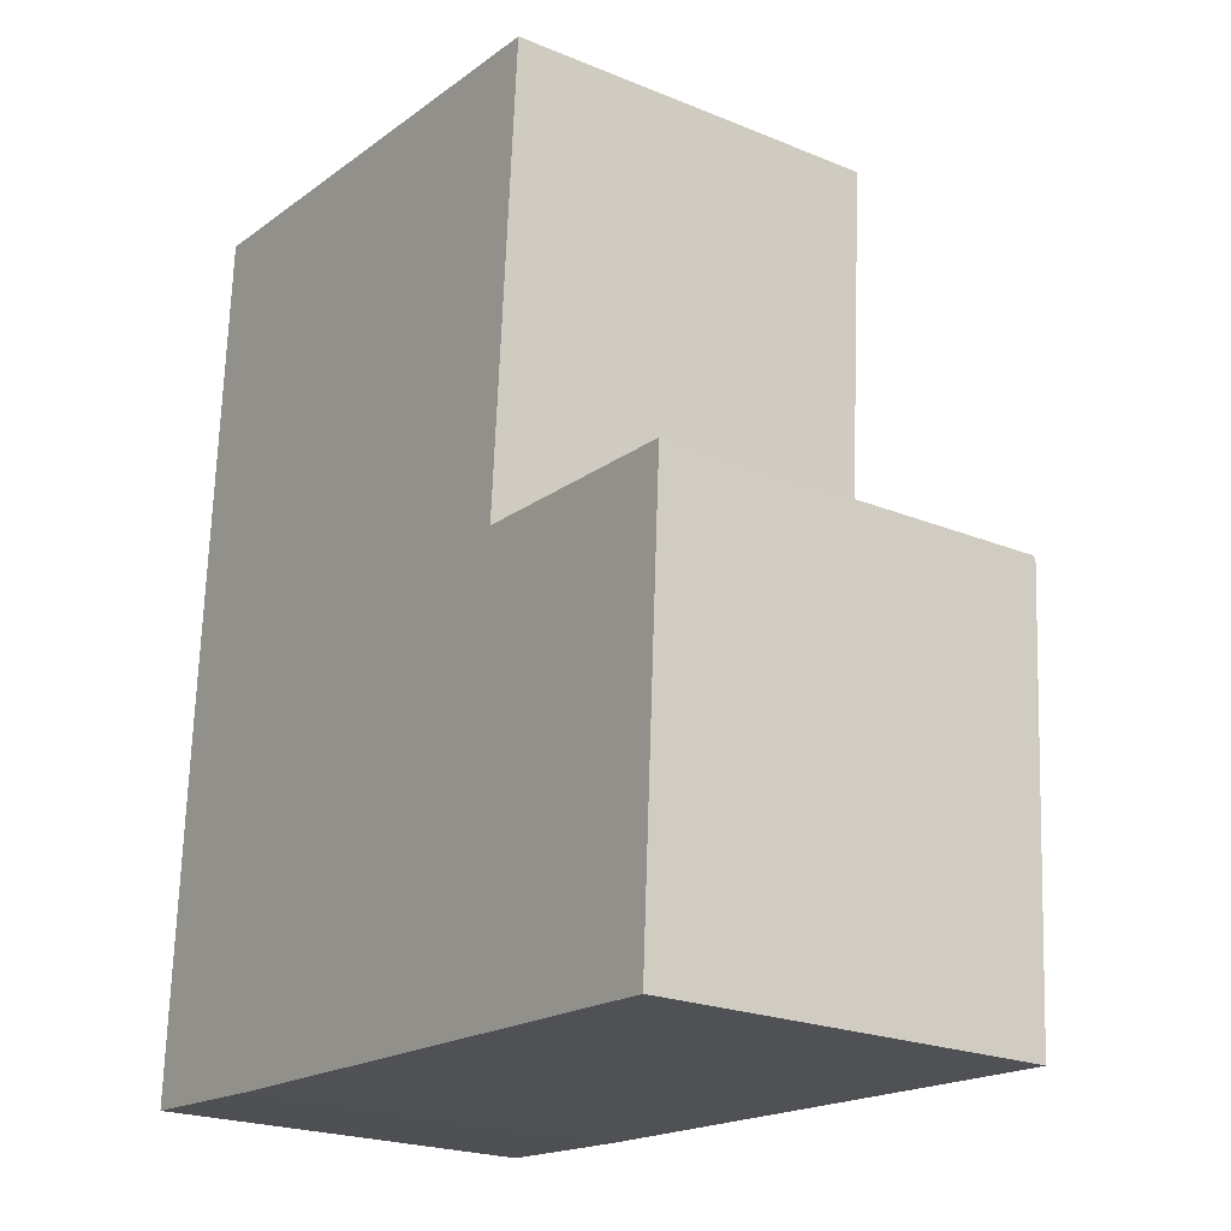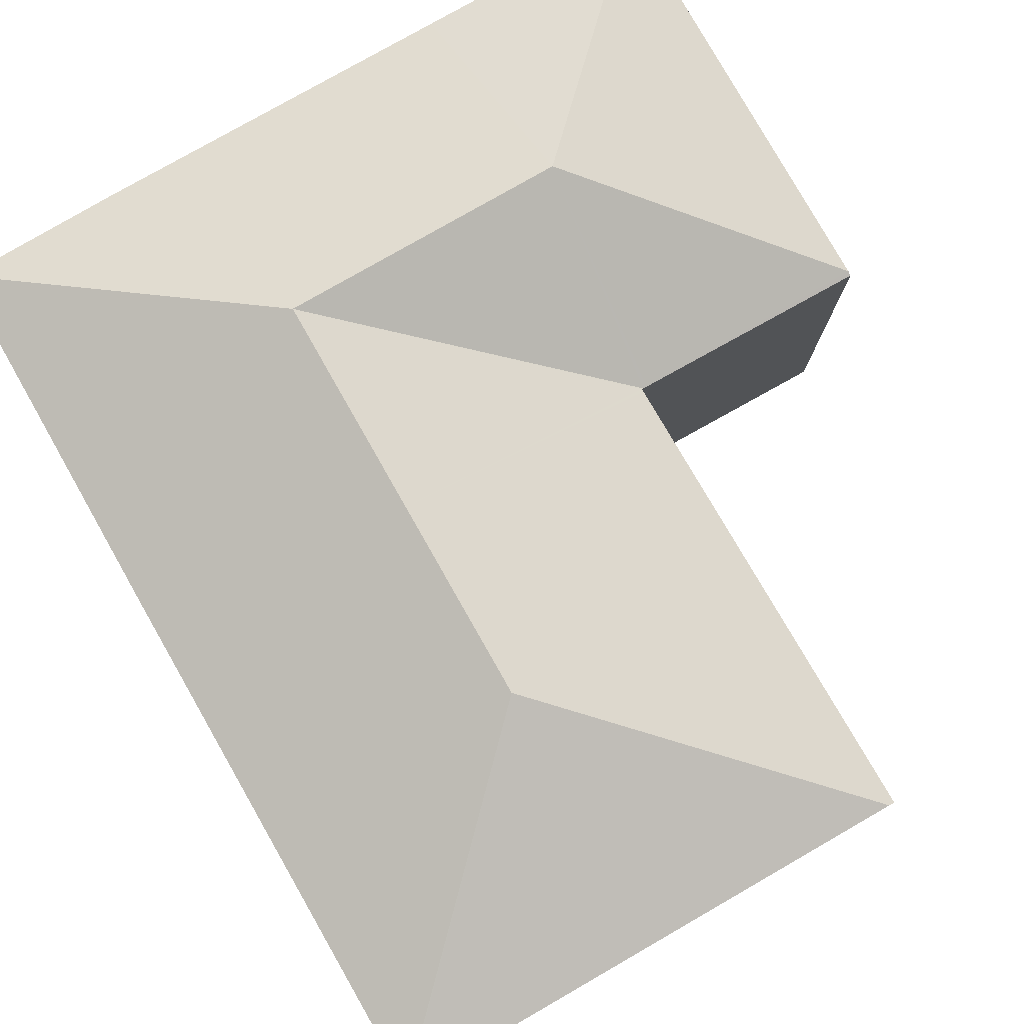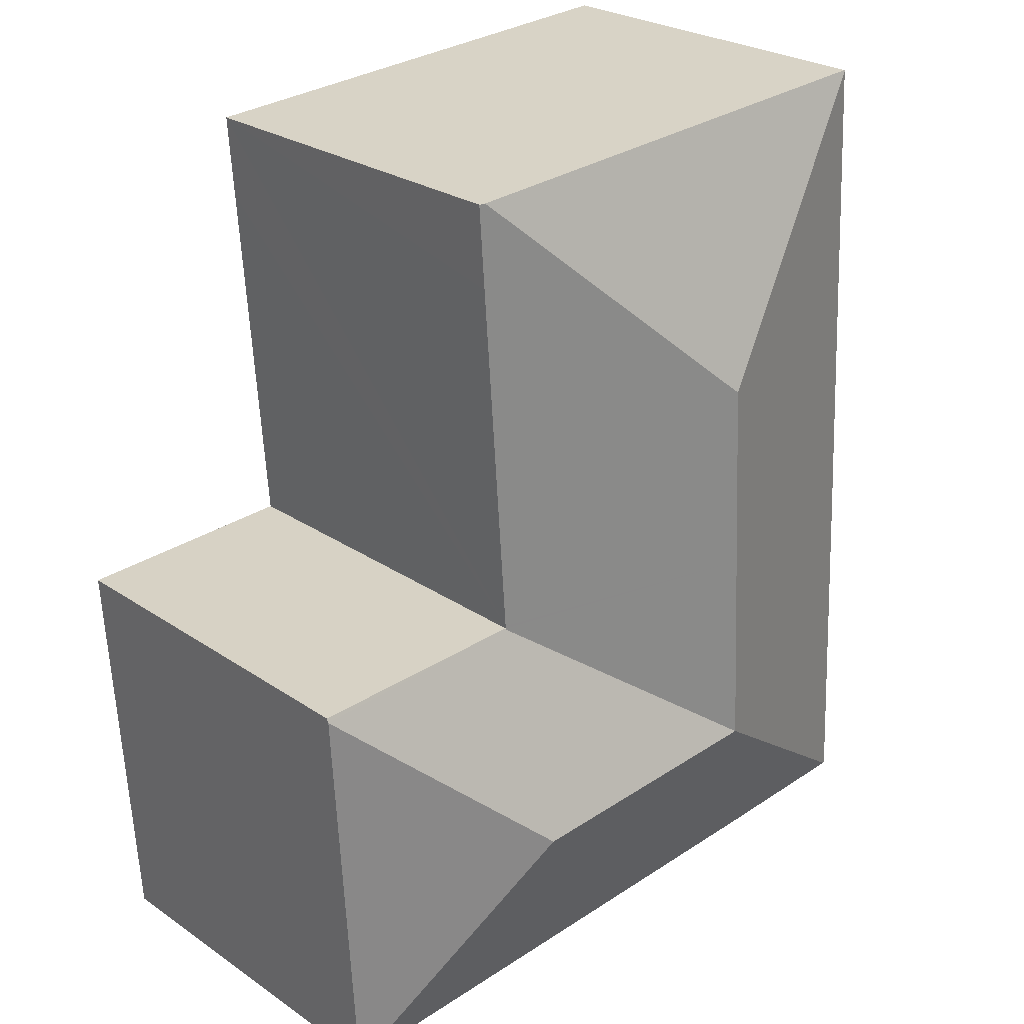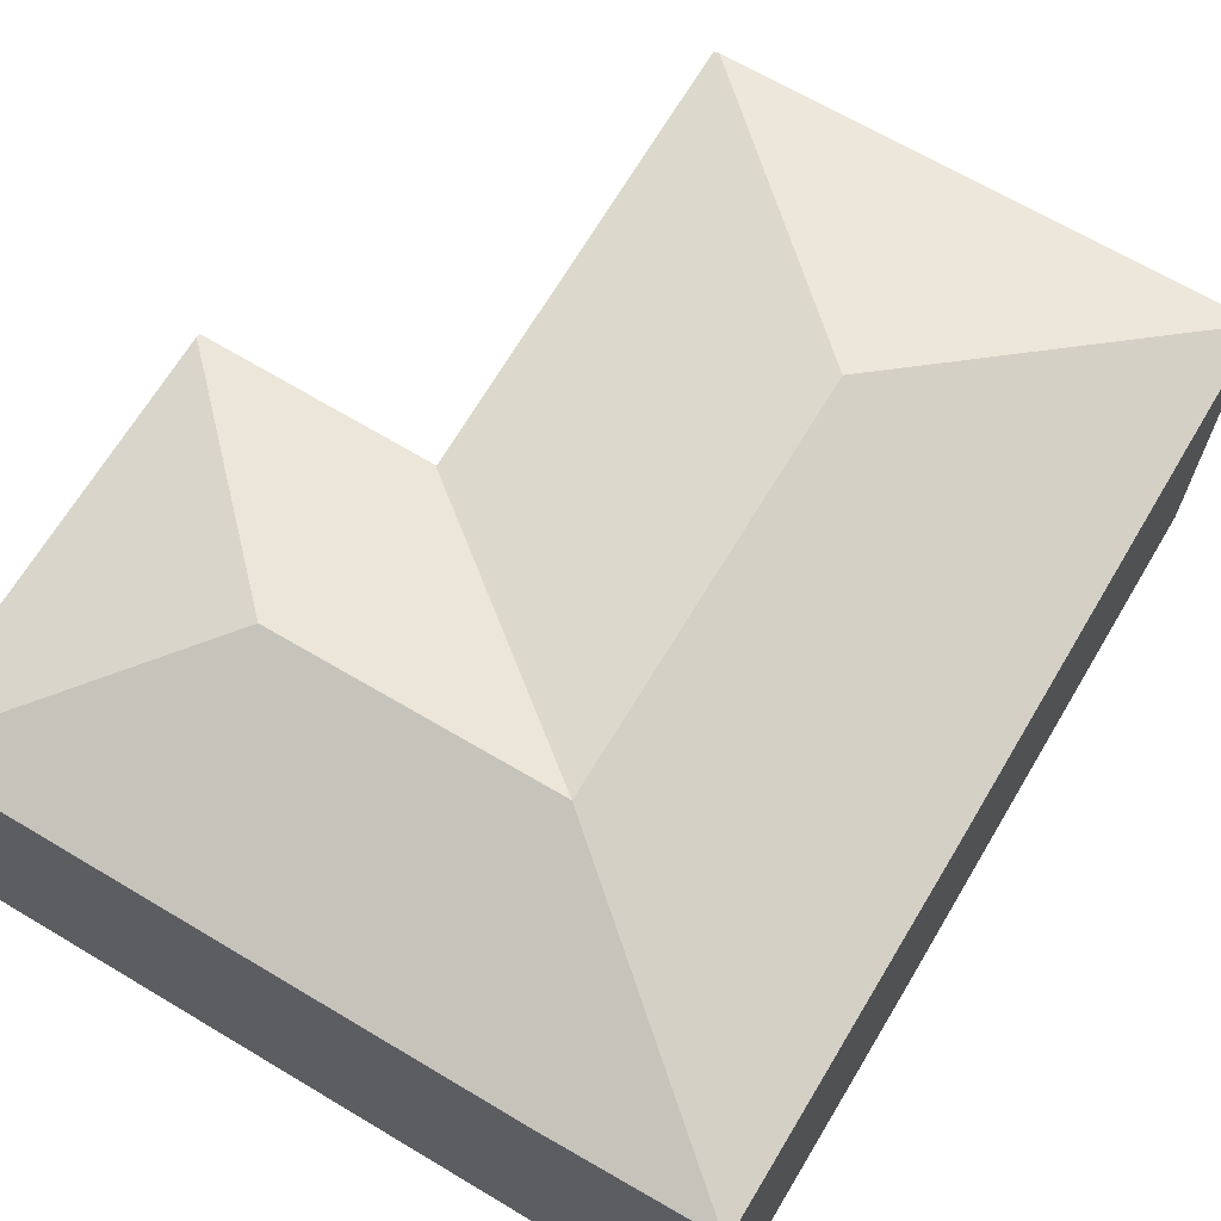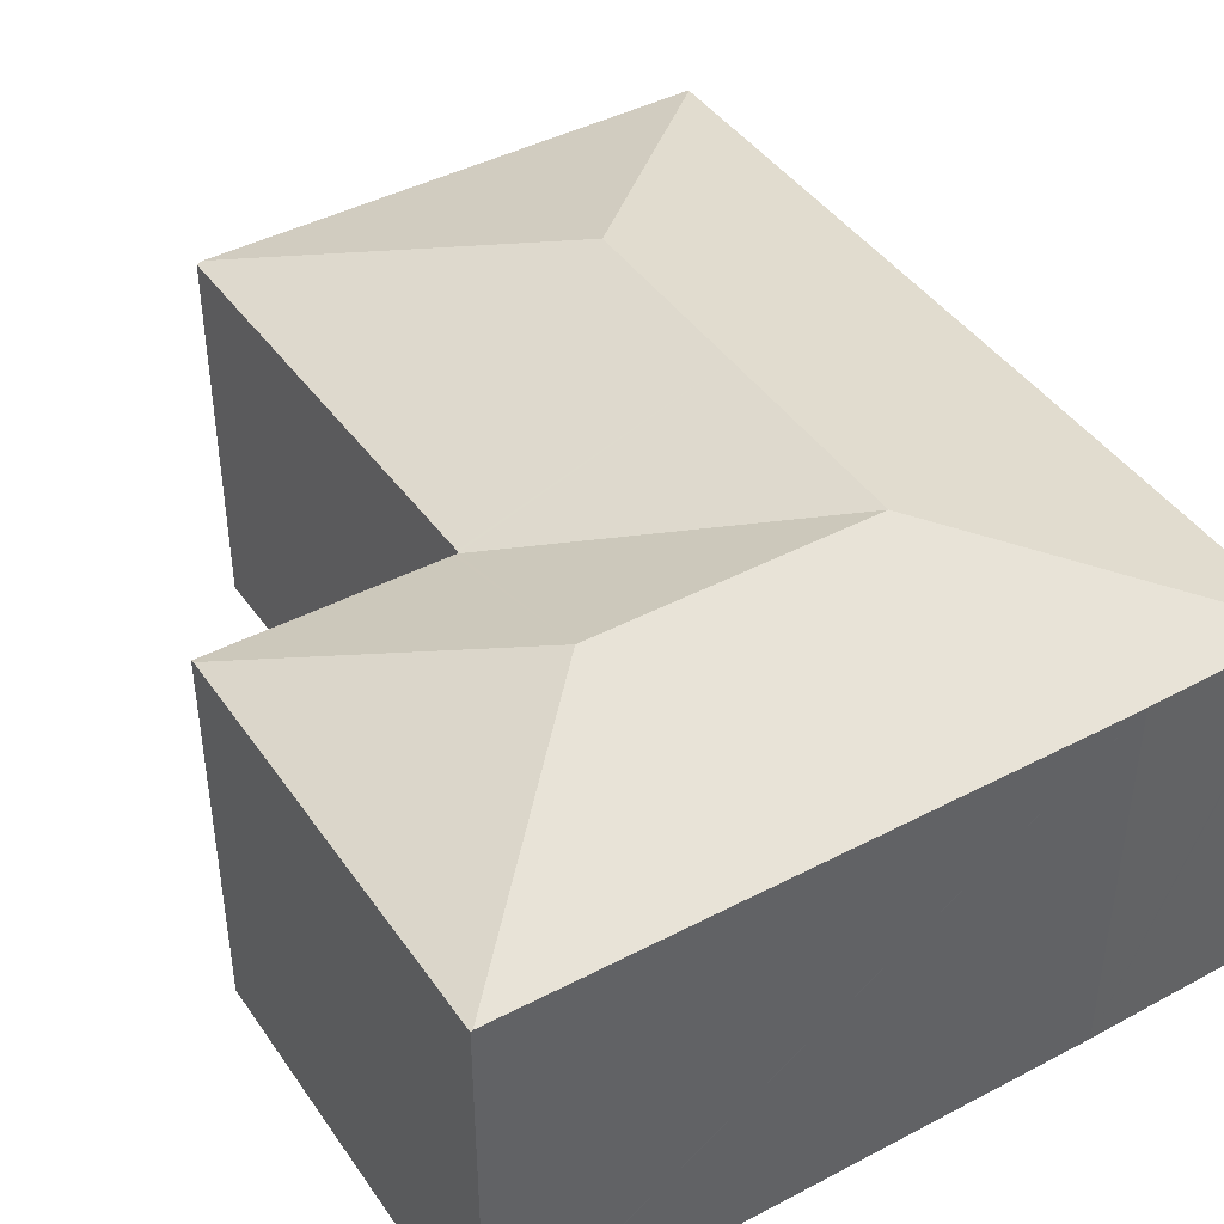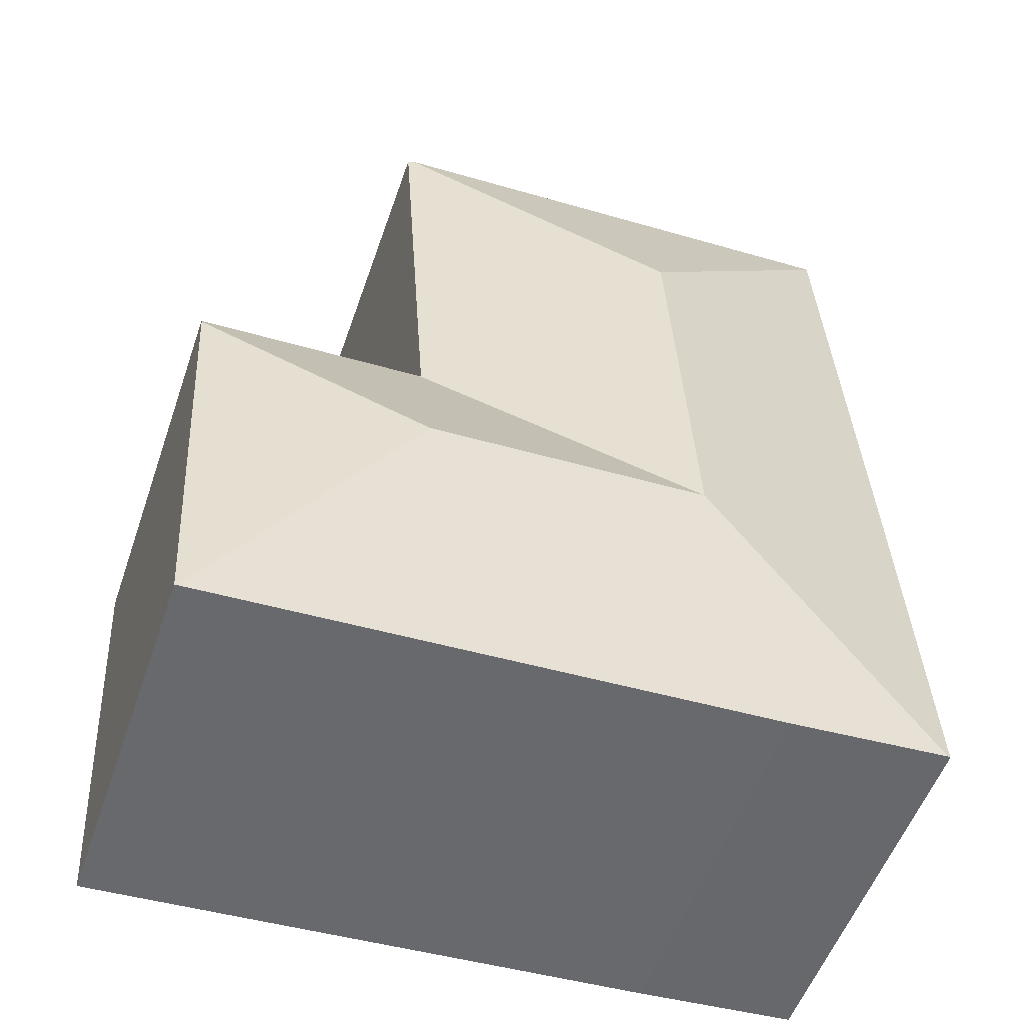
<metadata>
{"format":"obj","ext":"obj","renderer":"f3d","projection":"perspective","resolution":1024,"background":"white","views":[{"elev":-22.0,"azim":54.3,"up":"+Z"},{"elev":79.4,"azim":-26.5,"up":"+Y"},{"elev":26.1,"azim":136.9,"up":"+Z"},{"elev":67.5,"azim":-146.0,"up":"+Y"},{"elev":42.9,"azim":151.2,"up":"+Y"},{"elev":-53.5,"azim":161.1,"up":"+Z"}]}
</metadata>
<code>
v  11.35 8.533 -0.674
v  11.96 10.32 3.892
v  16.28 8.539 -0.943
v  11.6 10.32 3.913
v  3.606 8.523 -0.251
v  5.867 10.32 4.245
v  0.056 8.539 -0.004
v  16.82 8.523 8.237
v  16.32 8.523 -0.945
v  6.355 10.32 13.25
v  0.491 8.517 9.282
v  1.055 8.526 19.19
v  6.122 10.32 8.956
v  0.412 8.516 7.906
v  0 8.521 5.218e-16
v  1.057 8.516 19.22
v  12.29 8.516 18.56
v  12.29 8.484 16.69
v  12.39 8.484 18.55
v  12.42 8.476 18.55
v  11.75 8.518 8.631
v  11.75 8.518 8.569
v  11.78 8.508 8.567
v  11.85 8.507 8.564
v  16.83 8.485 8.333
v  12.39 -1.136e-15 18.55
v  12.42 -1.136e-15 18.55
v  11.75 -5.247e-16 8.569
v  11.78 -5.246e-16 8.567
v  16.83 -5.102e-16 8.333
v  11.85 -5.244e-16 8.564
v  1.057 -1.177e-15 19.22
v  12.29 -1.136e-15 18.56
v  12.29 -1.022e-15 16.69
v  11.75 -5.285e-16 8.631
v  16.32 5.786e-17 -0.945
v  16.82 -5.044e-16 8.237
v  16.28 5.774e-17 -0.943
v  11.35 4.127e-17 -0.674
v  3.606 1.537e-17 -0.251
v  0 0 0
v  0.056 2.449e-19 -0.004
v  0.412 -4.841e-16 7.906
v  0.491 -5.684e-16 9.282
v  1.055 -1.175e-15 19.19
g defaultobject
f 1 2 3
f 2 1 4
f 4 1 5
f 4 5 6
f 6 5 7
f 3 8 9
f 8 3 2
f 10 11 12
f 11 10 13
f 11 13 14
f 14 13 15
f 15 13 6
f 15 6 7
f 16 10 12
f 10 16 17
f 18 19 20
f 19 18 17
f 17 18 10
f 10 18 21
f 10 21 13
f 13 21 22
f 13 22 6
f 6 22 23
f 8 24 25
f 24 8 2
f 24 2 23
f 23 2 4
f 23 4 6
f 26 20 19
f 20 26 27
f 28 23 22
f 23 28 29
f 29 24 23
f 24 29 25
f 25 29 30
f 30 29 31
f 32 17 16
f 17 32 33
f 17 33 19
f 19 33 26
f 27 18 20
f 18 27 21
f 21 27 34
f 21 34 35
f 21 35 22
f 22 35 28
f 25 9 8
f 9 25 30
f 9 30 36
f 36 30 37
f 36 3 9
f 3 36 1
f 1 36 5
f 5 36 38
f 5 38 39
f 5 39 40
f 40 7 5
f 7 40 15
f 15 40 41
f 41 40 42
f 41 14 15
f 14 41 43
f 14 43 11
f 11 43 12
f 12 43 44
f 12 44 45
f 12 45 16
f 16 45 32
f 37 28 36
f 28 37 29
f 29 37 31
f 31 37 30
f 40 43 41
f 43 40 39
f 43 39 44
f 44 39 45
f 45 39 36
f 45 36 28
f 45 28 35
f 45 35 34
f 45 34 32
f 32 34 33
f 33 34 26
f 26 34 27

</code>
